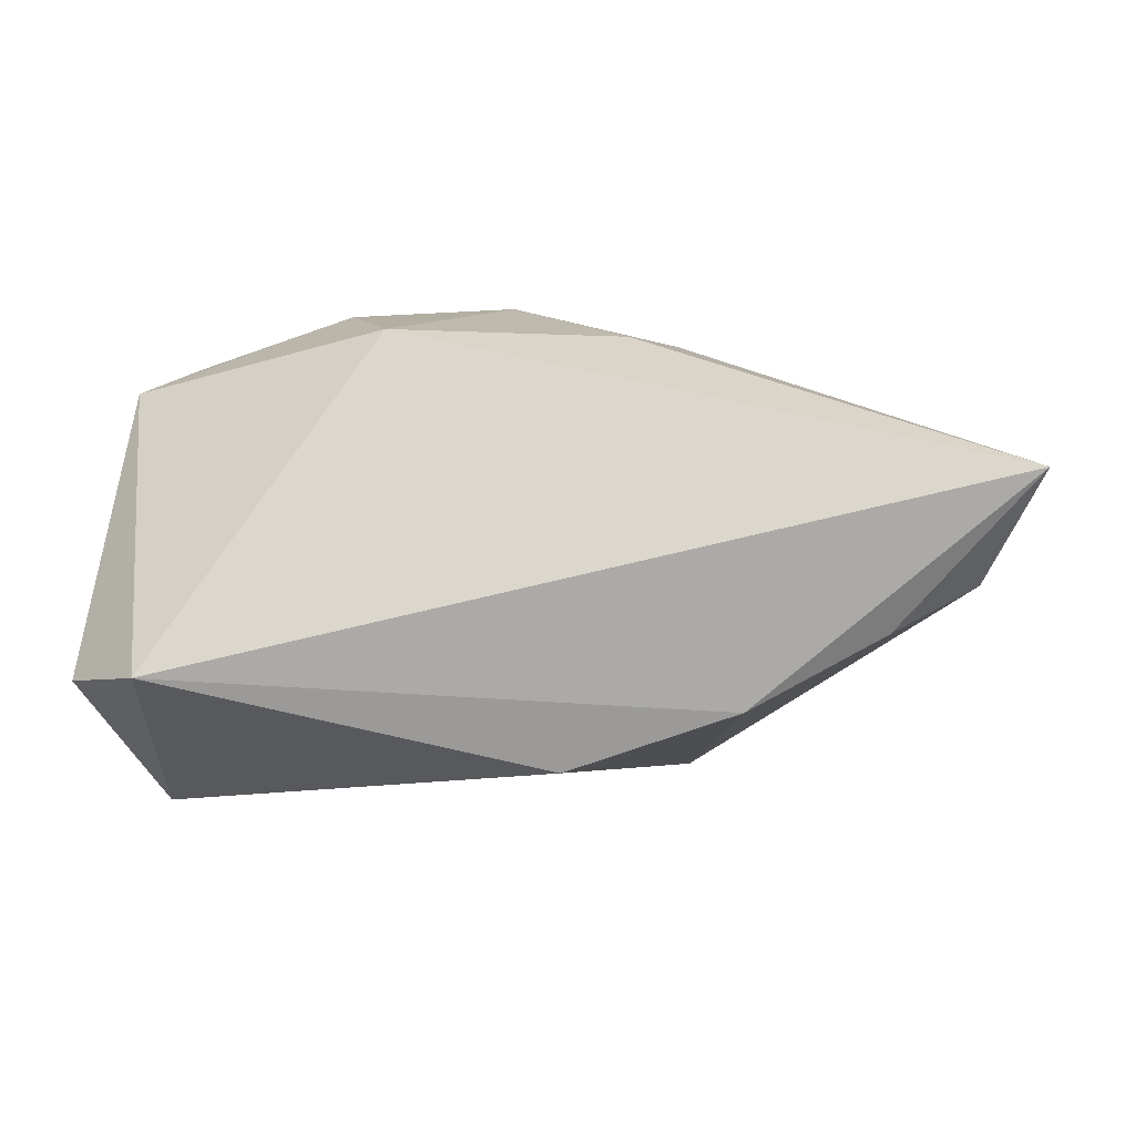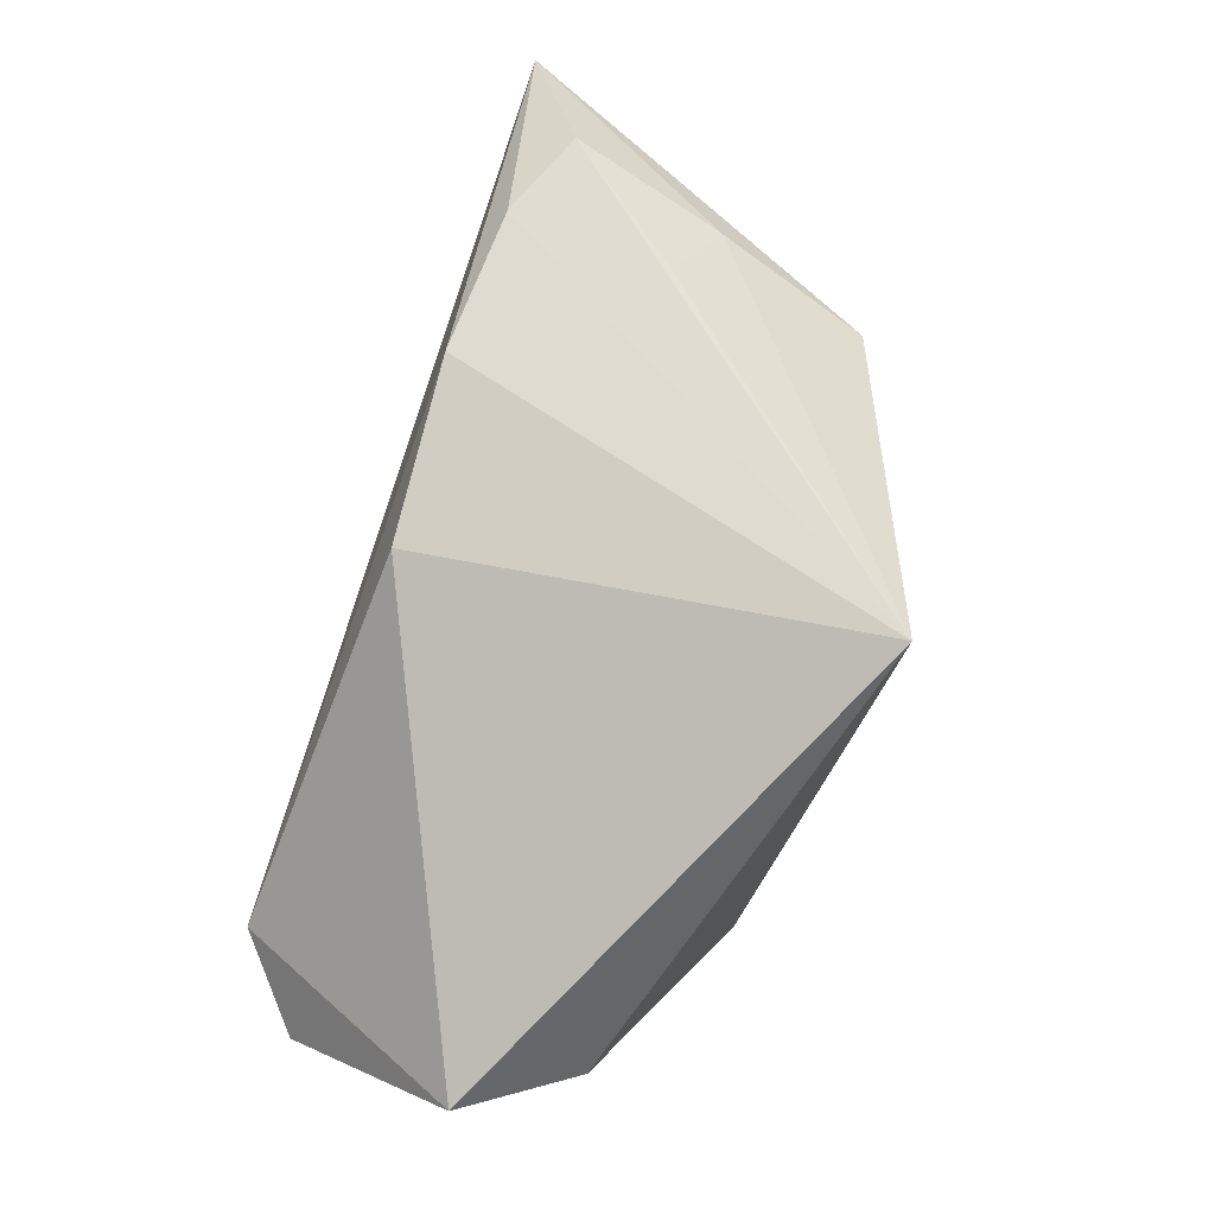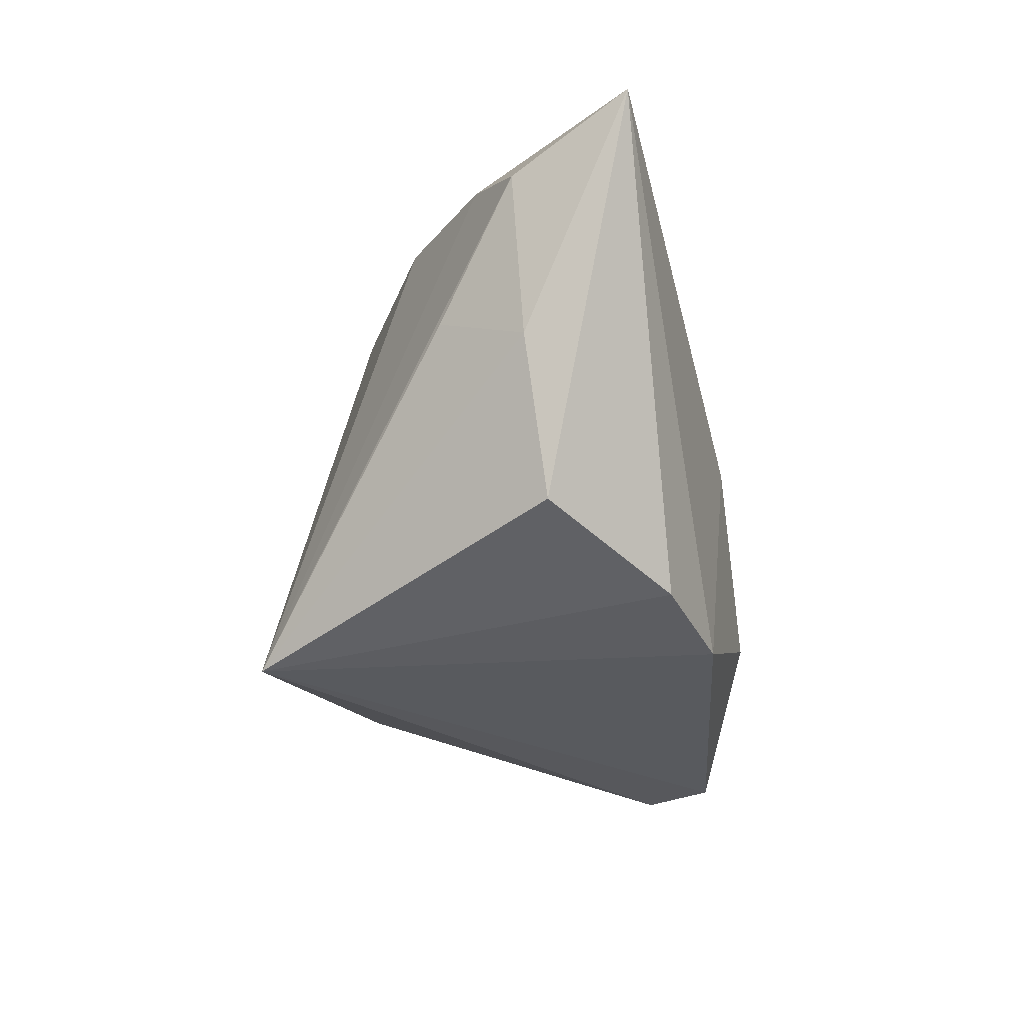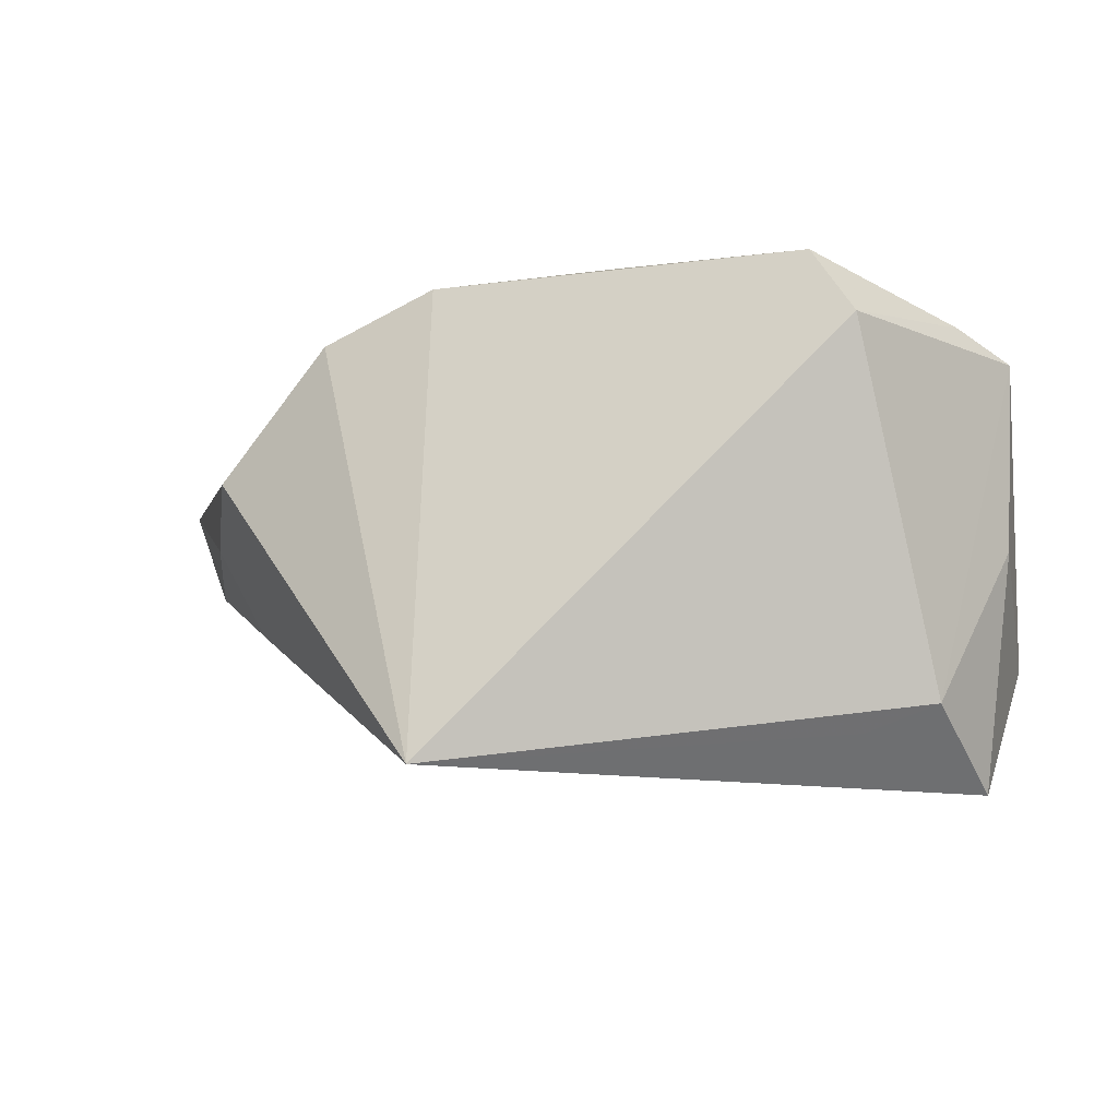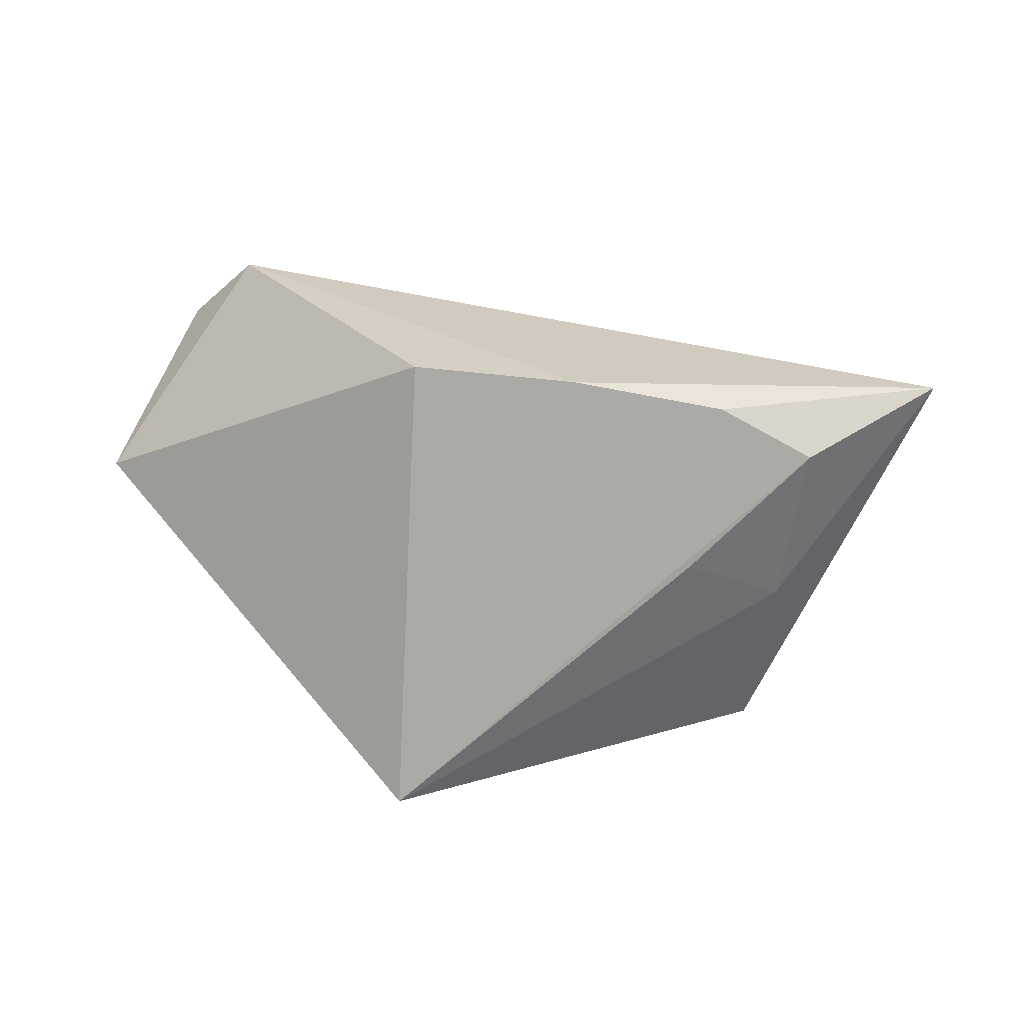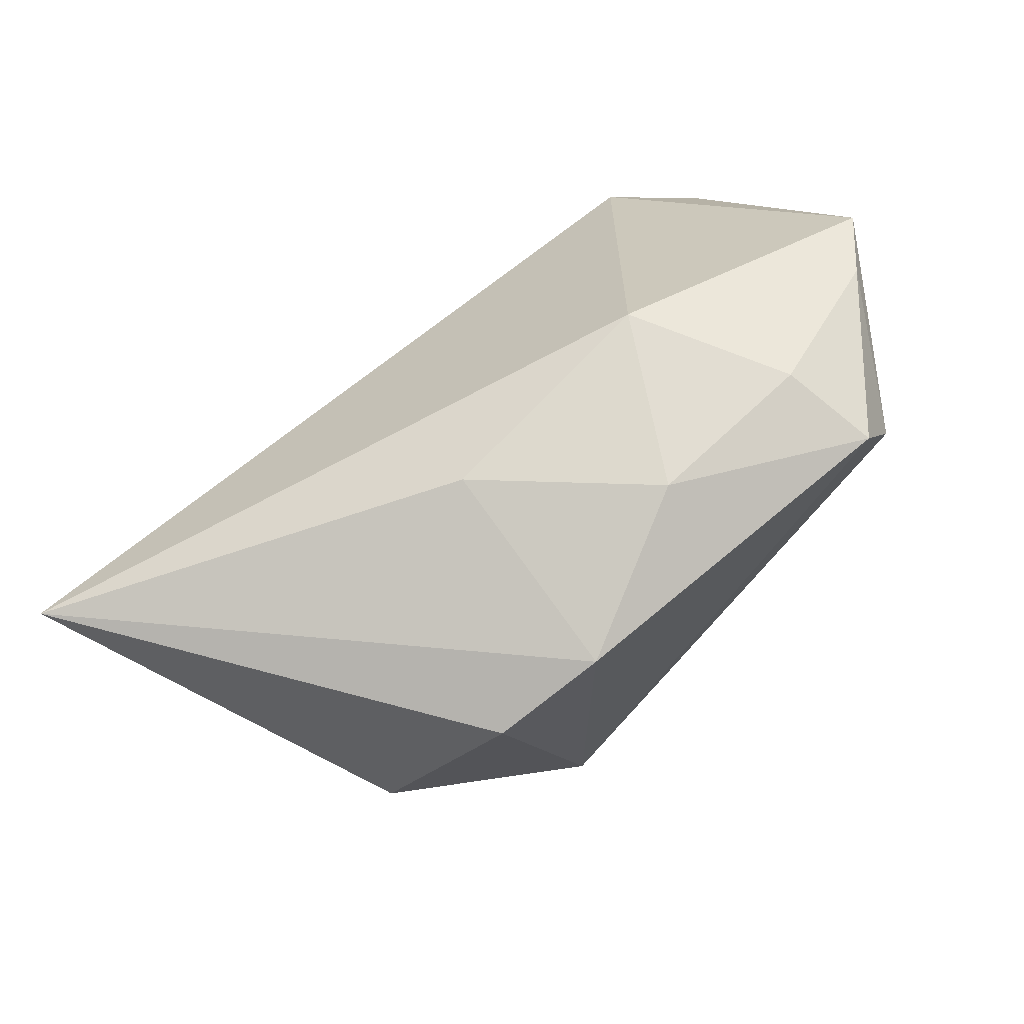
<metadata>
{"format":"obj","ext":"obj","renderer":"f3d","projection":"perspective","resolution":1024,"background":"white","views":[{"elev":8.4,"azim":9.4,"up":"+Y"},{"elev":-78.1,"azim":72.7,"up":"+Y"},{"elev":-28.4,"azim":92.3,"up":"+Z"},{"elev":-16.2,"azim":-170.5,"up":"+Y"},{"elev":19.4,"azim":47.1,"up":"+Z"},{"elev":72.8,"azim":137.8,"up":"+Y"}]}
</metadata>
<code>
v -0.04482 0.02344 -0.009606
v -0.01609 0.02961 0.004491
v 0.01426 0.02878 0.002352
v 0.01894 -0.03205 -0.02776
v -0.04043 -0.01022 0.03114
v 0.04672 -0.007637 0.006644
v 0.0518 0.00299 0.001821
v -0.05117 0.02061 -0.003199
v 0.05723 0.001719 0.02125
v -0.03305 0.01915 -0.02776
v -0.03153 -0.02682 -0.01055
v 0.03109 0.02044 -0.02366
v 0.04733 -0.003325 0.02619
v -0.04982 -0.002866 -0.001239
v 0.04534 0.005565 -0.01761
v 0.01728 0.02618 -0.02561
v -0.003549 0.03151 -0.01601
v -0.05125 -0.01259 0.02257
v 0.009909 -0.02056 0.0273
v -0.0458 -0.03205 0.003511
v -0.02791 0.02715 -0.02776
v 0.06423 0.01614 0.02865
v -0.02544 0.03035 -0.01552
v 0.03119 -0.01252 0.02805
v -0.04063 -0.02354 -0.01063
f 15 12 22
f 4 12 15
f 4 21 16
f 16 12 4
f 22 12 16
f 22 2 5
f 18 5 8
f 8 5 2
f 10 21 4
f 4 25 10
f 25 8 10
f 11 25 4
f 7 15 22
f 4 15 7
f 17 16 21
f 24 19 4
f 4 13 24
f 24 13 22
f 22 5 24
f 24 5 19
f 23 8 2
f 23 17 21
f 2 17 23
f 18 8 14
f 14 8 25
f 4 19 20
f 20 11 4
f 19 5 20
f 20 5 18
f 25 11 20
f 18 14 20
f 20 14 25
f 9 13 4
f 22 13 9
f 9 7 22
f 22 16 3
f 16 17 3
f 3 2 22
f 3 17 2
f 1 23 21
f 8 23 1
f 21 10 1
f 1 10 8
f 4 7 6
f 6 9 4
f 7 9 6

</code>
